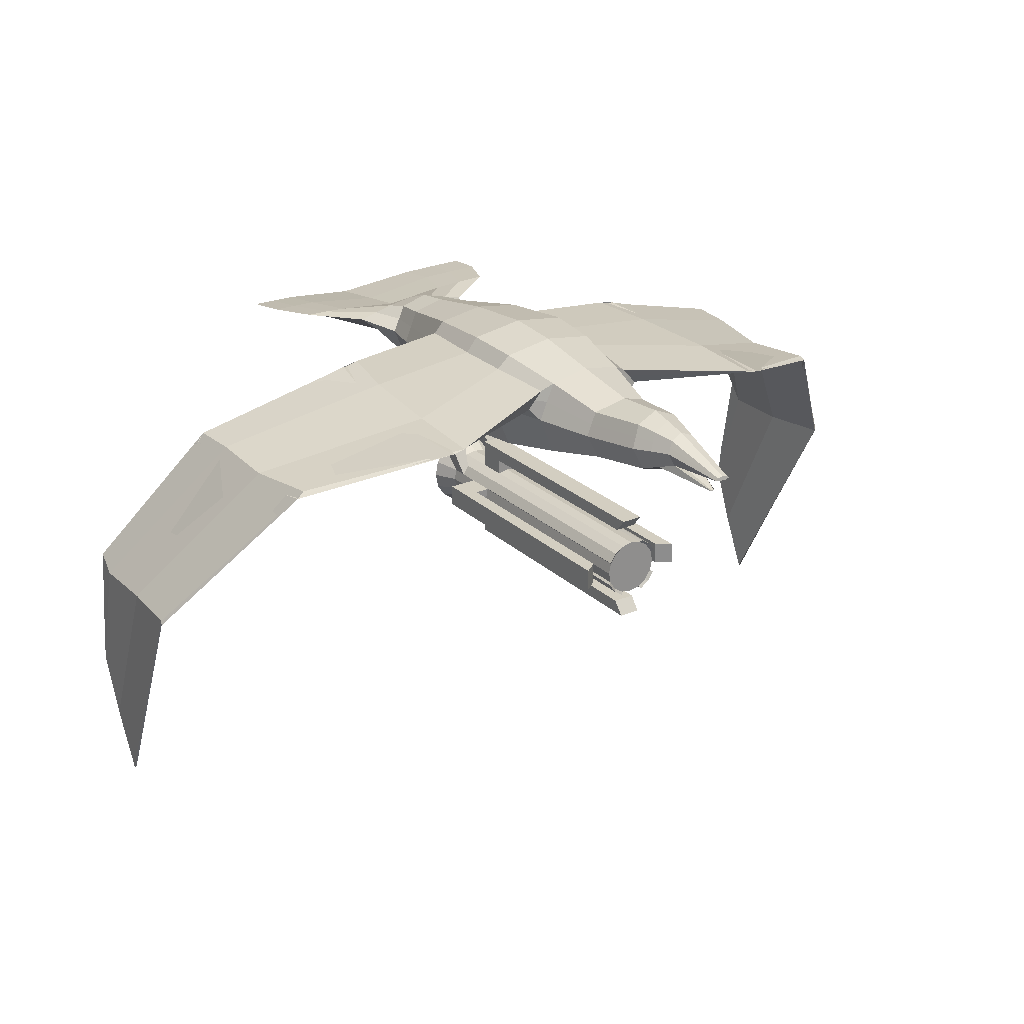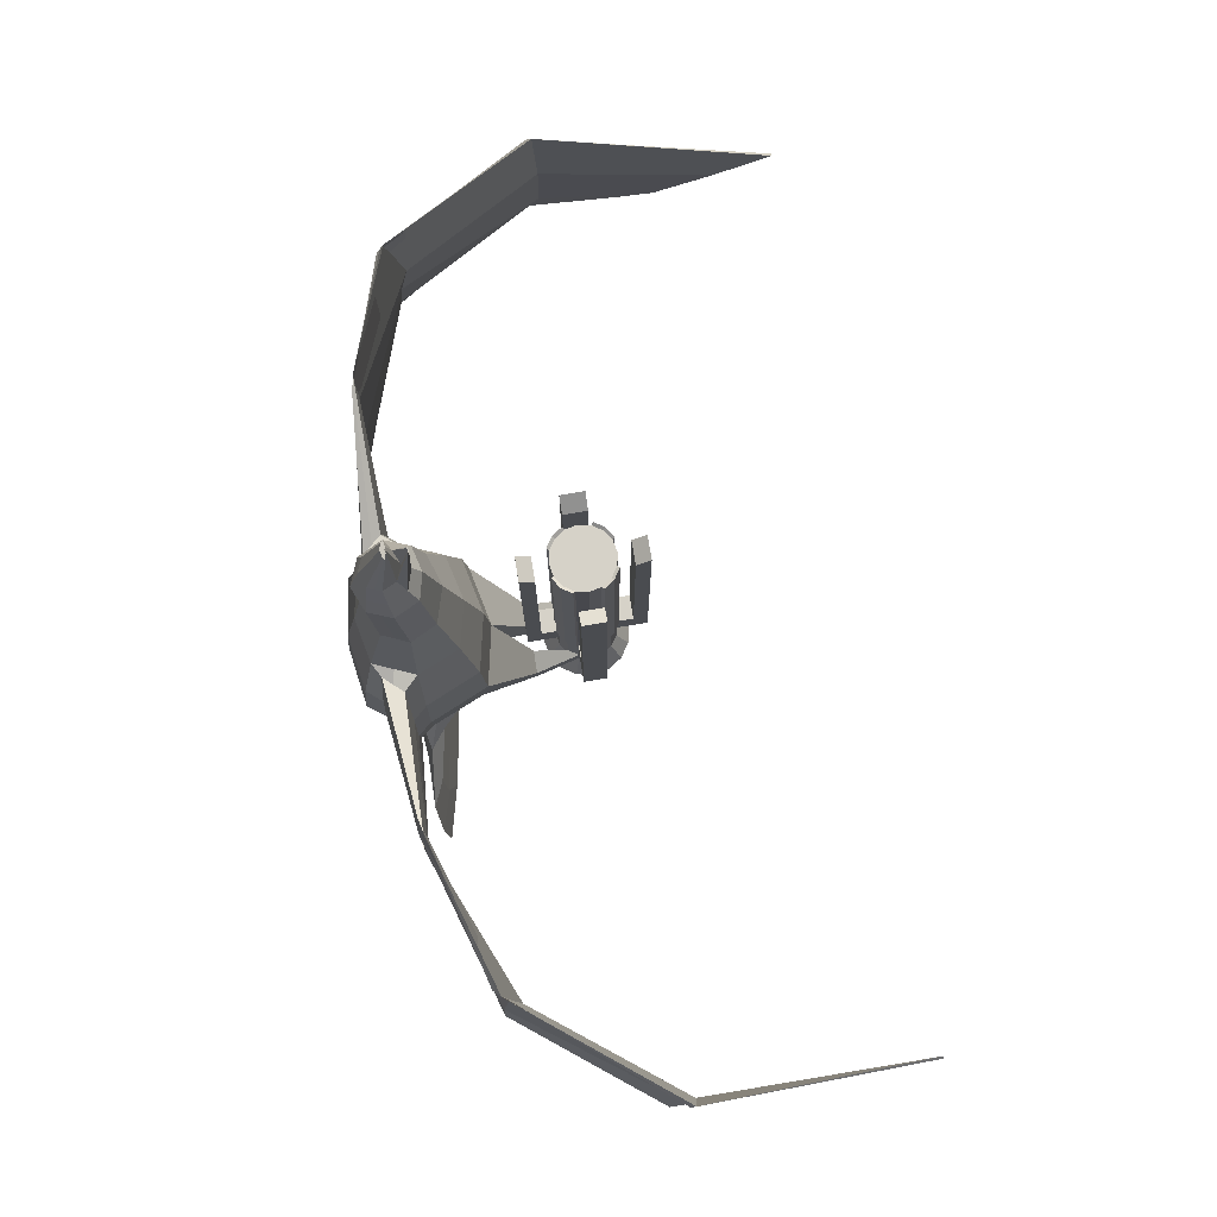
<metadata>
{"format":"obj","ext":"obj","renderer":"f3d","projection":"perspective","resolution":1024,"background":"white","views":[{"elev":25.2,"azim":-34.8,"up":"+Y"},{"elev":78.3,"azim":-99.5,"up":"+Z"}]}
</metadata>
<code>
o Cylinder
v -0.3884 0.1609 2.31
v -0.5455 0.2259 -2.342
v -0.2972 0.2972 2.31
v -0.4175 0.4175 -2.342
v -0.1609 0.3884 2.31
v -0.2259 0.5455 -2.342
v -0.3884 0.1609 -2.012
v -0.3884 0.1609 -1.789
v -0.3884 0.1609 -1.065
v -0.2973 0.2972 -2.012
v -0.2973 0.2972 -1.789
v -0.2972 0.2972 -1.065
v -0.1609 0.3884 -2.012
v -0.1609 0.3884 -1.789
v -0.1609 0.3884 -1.065
v -0.3884 0.1609 -1.486
v -0.2972 0.2972 -1.486
v -0.1609 0.3884 -1.486
v -0.1609 0.8117 -1.065
v -0.1609 0.8117 -1.486
v -0.8194 0.1609 -1.065
v -0.8194 0.1609 -1.486
v -0.1609 0.6169 -1.486
v -0.1609 0.6169 -1.065
v -0.6092 0.1609 -1.486
v -0.6092 0.1609 -1.065
v -0.8194 0.1609 2.31
v -0.6092 0.1609 2.154
v -0.4181 0.1906 2.342
v -0.327 0.327 2.342
v -0.1906 0.4181 2.342
v -0.4181 0.1906 -1.012
v -0.327 0.327 -1.012
v -0.1906 0.4181 -1.012
v -0.1609 0.8117 2.31
v -0.1609 0.6169 2.154
v -0.4204 0 2.31
v -0.5904 0 -2.342
v -0.3884 -0.1609 2.31
v -0.5455 -0.2259 -2.342
v -0.2972 -0.2972 2.31
v -0.4175 -0.4175 -2.342
v -0.1609 -0.3884 2.31
v -0.2259 -0.5455 -2.342
v -0.4204 0 -2.012
v -0.4204 0 -1.789
v -0.4204 0 -1.065
v -0.3884 -0.1609 -2.012
v -0.3884 -0.1609 -1.789
v -0.3884 -0.1609 -1.065
v -0.2972 -0.2972 -2.012
v -0.2972 -0.2972 -1.789
v -0.2972 -0.2972 -1.065
v -0.1609 -0.3884 -2.012
v -0.1609 -0.3884 -1.789
v -0.1609 -0.3884 -1.065
v -0.4204 0 -1.486
v -0.3884 -0.1609 -1.486
v -0.2972 -0.2972 -1.486
v -0.1609 -0.3884 -1.486
v -0.1609 -0.8117 -1.065
v -0.1609 -0.8117 -1.486
v -0.8194 0 -1.065
v -0.8194 -0.1609 -1.065
v -0.8194 0 -1.486
v -0.8194 -0.1609 -1.486
v -0.1609 -0.6169 -1.486
v -0.1609 -0.6169 -1.065
v -0.6092 0 -1.486
v -0.6092 -0.1609 -1.486
v -0.6092 -0.1609 -1.065
v -0.6092 0 -1.065
v -0.8194 -0 2.31
v -0.8194 -0.1609 2.31
v -0.6092 -0.1609 2.154
v -0.6092 -0 2.154
v -0.4181 -0.1906 2.342
v -0.327 -0.327 2.342
v -0.1906 -0.4181 2.342
v -0.4181 -0.1906 -1.012
v -0.327 -0.327 -1.012
v -0.1906 -0.4181 -1.012
v -0.1609 -0.8117 2.31
v -0.1609 -0.6169 2.154
v -1.223 2.19 -6.032
v -0.03297 2.237 4.383
v -1.214 2.25 -6.039
v -0.08241 2.288 4.371
v -2.08 2.389 -5.707
v -0.1177 2.254 4.379
v -1.353 2.348 -4.603
v -0.7072 2.173 -3.947
v -0.4269 1.807 -3.544
v -0.4919 1.732 -3.03
v -0.7 1.524 -1.877
v -0.8041 1.422 -0.7449
v -0.7507 1.482 0.07177
v -0.6025 1.663 1.057
v -0.4435 1.866 2.002
v -0.3365 1.995 2.967
v -0.1874 2.203 3.516
v -0.9767 2.401 -4.618
v -0.4031 2.527 -3.998
v -0.4185 2.649 -3.544
v -0.4919 2.715 -3.03
v -0.7031 2.932 -1.877
v -0.8043 3.026 -0.7449
v -0.7507 2.965 0.07177
v -0.6027 2.784 1.057
v -0.4506 2.57 1.933
v -0.3365 2.653 2.831
v -0.1874 2.568 3.434
v -1.746 2.502 -4.435
v -0.9882 2.399 -3.97
v -0.6025 2.237 -3.544
v -0.7027 2.224 -3.03
v -0.9971 2.235 -1.877
v -1.147 2.225 -0.7449
v -1.068 2.224 0.07177
v -0.841 2.231 1.057
v -0.6017 2.218 1.936
v -0.4808 2.324 2.899
v -0.2677 2.386 3.475
v -1.418 2.296 -5.317
v -1.185 2.353 -5.329
v -2.018 2.457 -5.106
v -1.218 2.22 -6.036
v -0.1684 0.7548 -2.114
v -0.4813 0.7548 -2.114
v -0.4408 0.7548 -2.555
v -0.1684 0.7548 -2.555
v -0.262 2.103 3.244
v -0.262 2.614 3.129
v -0.3743 2.359 3.187
v -0.03099 2.008 4.152
v -0.04332 2.002 4.153
v -1.647 2.32 -5.873
v -0.1001 2.271 4.375
v -1.361 2.457 -4.526
v -0.69 2.46 -3.984
v -0.509 2.442 -3.544
v -0.5973 2.47 -3.03
v -0.8513 2.588 -1.877
v -4.951 1.616 -0.5688
v -6.452 -0.3832 -1.701
v -0.7228 2.511 1.057
v -0.5262 2.394 1.934
v -0.4086 2.489 2.865
v -0.2276 2.477 3.454
v -1.602 2.405 -5.217
v -0.3181 2.487 3.158
v -6.49 -1.514 -3.11
v -6.495 -2.038 -3.164
v -6.489 -2.91 -2.824
v -6.477 -3.759 -2.421
v -6.449 -1.514 -3.11
v -6.448 -2.038 -3.164
v -6.446 -2.91 -2.824
v -6.444 -3.759 -2.421
v -6.47 -1.514 -3.11
v -6.472 -2.038 -3.164
v -6.468 -2.91 -2.824
v -6.46 -3.759 -2.421
v -2.93 2.446 0.6002
v -1.227 2.408 0.02213
v -1.134 2.426 -1.898
v -2.658 2.616 -1.753
v -5.069 1.786 -2.146
v -6.456 -0.1113 -2.892
v -6.579 -0.342 -0.6918
v -4.907 1.838 0.6898
v -2.908 2.428 1.764
v -1.018 2.426 0.9972
v -0.9905 2.591 -1.898
v -2.535 2.638 -1.753
v -5.024 1.847 -2.146
v -6.476 -0.08447 -2.892
v -6.495 -0.05758 -2.892
v -4.977 1.908 -2.146
v -2.411 2.661 -1.753
v -0.8455 2.753 -1.898
v -0.7862 2.682 0.9972
v -6.579 -0.2627 -0.6918
v -6.579 -0.3023 -0.6918
v -4.858 1.887 0.6898
v -2.805 2.444 1.764
v -0.9029 2.555 0.9972
v -6.452 -0.373 -2.68
v -5.026 1.737 -1.493
v -2.846 2.516 -0.8061
v -1.289 2.415 -0.7864
v -0.9167 2.76 0.02214
v -2.698 2.549 0.6002
v -4.865 1.776 -0.5688
v -6.496 -0.2968 -1.701
v -0.9558 2.793 -0.7864
v -2.587 2.609 -0.8061
v -4.928 1.893 -1.493
v -6.5 -0.3044 -2.68
v -2.708 2.468 1.764
v -4.809 1.937 0.6898
v 0.3884 0.1609 2.31
v 0.5455 0.2259 -2.342
v 0.2972 0.2972 2.31
v 0.4175 0.4175 -2.342
v 0.1609 0.3884 2.31
v 0.2259 0.5455 -2.342
v 0 0.4204 2.31
v -0 0.5904 -2.342
v 0.3884 0.1609 -2.012
v 0.3884 0.1609 -1.789
v 0.3884 0.1609 -1.065
v 0.2972 0.2972 -2.012
v 0.2972 0.2972 -1.789
v 0.2972 0.2972 -1.065
v 0.1609 0.3884 -2.012
v 0.1609 0.3884 -1.789
v 0.1609 0.3884 -1.065
v -0 0.4204 -2.012
v -0 0.4204 -1.789
v -0 0.4204 -1.065
v 0.3884 0.1609 -1.486
v 0.2972 0.2972 -1.486
v 0.1609 0.3884 -1.486
v -0 0.4204 -1.486
v 0.1609 0.8117 -1.065
v -0 0.8117 -1.065
v 0.1609 0.8117 -1.486
v -0 0.8117 -1.486
v 0.8194 0.1609 -1.065
v 0.8194 0.1609 -1.486
v -0 0.6169 -1.486
v 0.1609 0.6169 -1.486
v 0.1609 0.6169 -1.065
v -0 0.6169 -1.065
v 0.6092 0.1609 -1.486
v 0.6092 0.1609 -1.065
v 0.8194 0.1609 2.31
v 0.6092 0.1609 2.154
v 0.4181 0.1906 2.342
v 0.327 0.327 2.342
v 0.1906 0.4181 2.342
v 0.4181 0.1906 -1.012
v 0.327 0.327 -1.012
v 0.1906 0.4181 -1.012
v 0.1609 0.8117 2.31
v 0 0.8117 2.31
v 0.1609 0.6169 2.154
v 0 0.6169 2.154
v 0.4204 0 2.31
v 0.5904 0 -2.342
v 0.3884 -0.1609 2.31
v 0.5455 -0.2259 -2.342
v 0.2973 -0.2972 2.31
v 0.4175 -0.4175 -2.342
v 0.1609 -0.3884 2.31
v 0.2259 -0.5455 -2.342
v 0 -0.4204 2.31
v -0 -0.5904 -2.342
v 0.4204 0 -2.012
v 0.4204 0 -1.789
v 0.4204 0 -1.065
v 0.3884 -0.1609 -2.012
v 0.3884 -0.1609 -1.789
v 0.3884 -0.1609 -1.065
v 0.2972 -0.2972 -2.012
v 0.2972 -0.2972 -1.789
v 0.2972 -0.2972 -1.065
v 0.1609 -0.3884 -2.012
v 0.1609 -0.3884 -1.789
v 0.1609 -0.3884 -1.065
v -0 -0.4204 -2.012
v -0 -0.4204 -1.789
v -0 -0.4204 -1.065
v 0.4204 0 -1.486
v 0.3884 -0.1609 -1.486
v 0.2972 -0.2972 -1.486
v 0.1609 -0.3884 -1.486
v -0 -0.4204 -1.486
v 0.1609 -0.8117 -1.065
v 0 -0.8117 -1.065
v 0.1609 -0.8117 -1.486
v -0 -0.8117 -1.486
v 0.8194 0 -1.065
v 0.8194 -0.1609 -1.065
v 0.8194 0 -1.486
v 0.8194 -0.1609 -1.486
v -0 -0.6169 -1.486
v 0.1609 -0.6169 -1.486
v 0.1609 -0.6169 -1.065
v 0 -0.6169 -1.065
v 0.6092 0 -1.486
v 0.6092 -0.1609 -1.486
v 0.6092 -0.1609 -1.065
v 0.6092 0 -1.065
v 0.8194 -0 2.31
v 0.8194 -0.1609 2.31
v 0.6092 -0.1609 2.154
v 0.6092 -0 2.154
v 0.4181 -0.1906 2.342
v 0.327 -0.327 2.342
v 0.1906 -0.4181 2.342
v 0.4181 -0.1906 -1.012
v 0.327 -0.327 -1.012
v 0.1906 -0.4181 -1.012
v 0.1609 -0.8117 2.31
v 0 -0.8117 2.31
v 0.1609 -0.6169 2.154
v 0 -0.6169 2.154
v 1.221 2.182 -6.032
v 0.03297 2.237 4.383
v 1.213 2.245 -6.039
v 0.08241 2.288 4.371
v 2.08 2.389 -5.707
v 0.1177 2.254 4.379
v 1.353 2.348 -4.603
v 0.7072 2.173 -3.947
v 0.4269 1.807 -3.544
v 0.4919 1.732 -3.03
v 0.7 1.524 -1.877
v 0.8041 1.422 -0.7449
v 0.7507 1.482 0.07177
v 0.6025 1.663 1.057
v 0.4435 1.866 2.002
v 0.3365 1.995 2.967
v 0.1874 2.203 3.516
v 0.9767 2.401 -4.618
v 0.4031 2.527 -3.998
v 0.4185 2.649 -3.544
v 0.4919 2.715 -3.03
v 0.7031 2.932 -1.877
v 0.8043 3.026 -0.7449
v 0.7507 2.965 0.07177
v 0.6027 2.784 1.057
v 0.4506 2.57 1.933
v 0.3365 2.653 2.831
v 0.1874 2.568 3.434
v 1.746 2.502 -4.435
v 0.9882 2.4 -3.97
v 0.6025 2.237 -3.544
v 0.7027 2.224 -3.03
v 0.9971 2.235 -1.877
v 1.147 2.225 -0.7449
v 1.068 2.224 0.07177
v 0.841 2.231 1.057
v 0.6017 2.218 1.936
v 0.4808 2.324 2.899
v 0.2677 2.386 3.475
v 1.418 2.296 -5.317
v 1.185 2.353 -5.329
v 2.018 2.457 -5.106
v 1.217 2.214 -6.036
v 0.1684 0.7548 -2.114
v 0.4813 0.7548 -2.114
v 0.4408 0.7548 -2.555
v 0.1684 0.7548 -2.555
v -0.000277 1.979 -6.209
v 0 2.249 4.38
v -0.000193 2.065 -6.22
v 0 2.303 4.368
v -0.000235 2.022 -6.215
v 0 2.278 4.374
v -2e-06 2.146 -4.6
v -0 1.947 -3.937
v -0 1.673 -3.544
v -0 1.595 -3.03
v -0 1.364 -1.877
v -0 1.251 -0.7449
v -0 1.318 0.07177
v -0 1.519 1.057
v -0 1.729 2.061
v -0 1.911 2.985
v 0 2.124 3.533
v -0 2.647 3.416
v -0 2.793 2.803
v -0 2.736 2.055
v -0 2.904 1.057
v -0 3.083 0.07177
v -0 3.142 -0.7449
v -0 3.042 -1.877
v -0 2.837 -3.03
v -0 2.768 -3.544
v 1e-06 2.587 -4.004
v -0 2.298 -4.62
v -1.2e-05 2.195 -5.331
v -3.7e-05 2.071 -5.315
v 0 2.022 3.262
v -0 2.724 3.105
v 0.262 2.103 3.244
v 0.262 2.614 3.129
v 0.3743 2.359 3.187
v 0.03099 2.008 4.152
v 0 1.995 4.155
v 0 1.988 4.156
v 0.04332 2.002 4.153
v 0 2.291 4.371
v 1.647 2.32 -5.873
v 0.1001 2.271 4.375
v 1.361 2.458 -4.526
v 0.69 2.46 -3.984
v 0.509 2.442 -3.544
v 0.5973 2.47 -3.03
v 0.8513 2.588 -1.877
v 4.951 1.616 -0.5688
v 6.452 -0.3832 -1.701
v 0.7228 2.511 1.057
v 0.5262 2.394 1.934
v 0.4086 2.489 2.865
v 0.2276 2.477 3.454
v 1.602 2.405 -5.217
v 0.3181 2.487 3.158
v 6.49 -1.514 -3.11
v 6.495 -2.038 -3.164
v 6.489 -2.91 -2.824
v 6.477 -3.759 -2.421
v 6.449 -1.514 -3.11
v 6.448 -2.038 -3.164
v 6.446 -2.91 -2.824
v 6.444 -3.759 -2.421
v 6.47 -1.514 -3.11
v 6.472 -2.038 -3.164
v 6.468 -2.91 -2.824
v 6.46 -3.759 -2.421
v 2.93 2.446 0.6002
v 1.227 2.408 0.02213
v 1.134 2.426 -1.898
v 2.658 2.616 -1.753
v 5.069 1.786 -2.146
v 6.456 -0.1113 -2.892
v 6.579 -0.342 -0.6918
v 4.907 1.838 0.6898
v 2.908 2.428 1.764
v 1.018 2.426 0.9972
v 0.9905 2.591 -1.898
v 2.535 2.638 -1.753
v 5.024 1.847 -2.146
v 6.476 -0.08447 -2.892
v 6.495 -0.05758 -2.892
v 4.977 1.908 -2.146
v 2.411 2.661 -1.753
v 0.8455 2.753 -1.898
v 0.7862 2.682 0.9972
v 6.579 -0.2627 -0.6918
v 6.579 -0.3023 -0.6918
v 4.858 1.887 0.6898
v 2.805 2.444 1.764
v 0.9029 2.555 0.9972
v 6.452 -0.373 -2.68
v 5.026 1.737 -1.493
v 2.846 2.516 -0.8061
v 1.289 2.415 -0.7864
v 0.9167 2.76 0.02214
v 2.698 2.549 0.6002
v 4.865 1.776 -0.5688
v 6.496 -0.2968 -1.701
v 0.9558 2.793 -0.7864
v 2.587 2.609 -0.8061
v 4.928 1.893 -1.493
v 6.5 -0.3044 -2.68
v 2.708 2.468 1.764
v 4.809 1.937 0.6898
f 45 7 2 38
f 7 10 4 2
f 10 13 6 4
f 13 219 209 6
f 37 1 9 47
f 57 16 8 46
f 46 8 7 45
f 9 32 33 12
f 16 17 11 8
f 8 11 10 7
f 12 33 34 15
f 17 18 14 11
f 11 14 13 10
f 5 208 221 15
f 18 225 220 14
f 14 220 219 13
f 69 65 22 25
f 9 12 17 16
f 12 15 18 17
f 23 20 229 232
f 19 227 229 20
f 24 19 20 23
f 63 21 22 65
f 25 22 21 26
f 26 28 76 72
f 18 23 232 225
f 15 24 23 18
f 221 235 24 15
f 57 69 25 16
f 16 25 26 9
f 9 26 72 47
f 235 249 36 24
f 28 27 73 76
f 21 27 28 26
f 63 73 27 21
f 29 30 33 32
f 30 31 34 33
f 15 34 31 5
f 5 31 30 3
f 3 30 29 1
f 1 29 32 9
f 247 35 36 249
f 24 36 35 19
f 19 35 247 227
f 45 38 40 48
f 48 40 42 51
f 51 42 44 54
f 54 44 259 272
f 37 47 50 39
f 57 46 49 58
f 46 45 48 49
f 50 53 81 80
f 58 49 52 59
f 49 48 51 52
f 53 56 82 81
f 59 52 55 60
f 52 51 54 55
f 43 56 274 258
f 60 55 273 279
f 55 54 272 273
f 69 70 66 65
f 50 58 59 53
f 53 59 60 56
f 67 288 283 62
f 61 62 283 281
f 68 67 62 61
f 63 65 66 64
f 70 71 64 66
f 71 72 76 75
f 60 279 288 67
f 56 60 67 68
f 274 56 68 291
f 57 58 70 69
f 58 50 71 70
f 50 47 72 71
f 291 68 84 309
f 75 76 73 74
f 64 71 75 74
f 63 64 74 73
f 77 80 81 78
f 78 81 82 79
f 56 43 79 82
f 43 41 78 79
f 41 39 77 78
f 39 50 80 77
f 307 309 84 83
f 68 61 83 84
f 61 281 307 83
f 373 358 86 101
f 374 112 88 360
f 85 127 361 357
f 149 138 88 112
f 138 396 360 88
f 87 359 361 127
f 101 86 90 123
f 86 358 362 90
f 386 363 91 124
f 363 364 92 91
f 364 365 93 92
f 365 366 94 93
f 366 367 95 94
f 368 369 97 96
f 369 370 98 97
f 370 371 99 98
f 371 372 100 99
f 132 387 394 136
f 385 125 102 384
f 384 102 103 383
f 383 103 104 382
f 382 104 105 381
f 381 105 106 380
f 380 106 107 379
f 379 107 108 378
f 378 108 109 377
f 377 109 110 376
f 376 110 111 375
f 388 133 112 374
f 150 139 102 125
f 139 140 103 102
f 140 141 104 103
f 141 142 105 104
f 142 143 106 105
f 188 145 158 157
f 145 170 159 158
f 177 169 156 160
f 146 147 110 109
f 147 148 111 110
f 151 149 112 133
f 124 91 113 126
f 91 92 114 113
f 92 93 115 114
f 93 94 116 115
f 94 95 117 116
f 95 96 118 117
f 96 97 119 118
f 97 98 120 119
f 98 99 121 120
f 99 100 122 121
f 132 101 123 134
f 357 386 124 85
f 359 87 125 385
f 137 150 125 87
f 85 124 126 89
f 87 127 89 137
f 85 89 127
f 368 96 129 128
f 95 367 131 130
f 96 95 130 129
f 367 368 128 131
f 372 387 132 100
f 375 111 133 388
f 148 151 133 111
f 100 132 134 122
f 394 393 135 136
f 101 132 136 135
f 373 101 135 393
f 123 90 138 149
f 90 362 396 138
f 126 113 139 150
f 113 114 140 139
f 114 115 141 140
f 115 116 142 141
f 116 117 143 142
f 170 184 163 159
f 178 177 160 152
f 184 183 155 163
f 120 121 147 146
f 121 122 148 147
f 134 123 149 151
f 89 126 150 137
f 2 4 6 209 207 205 203 251 253 255 257 259 44 42 40 38
f 122 134 151 148
f 160 161 153 152
f 161 162 154 153
f 162 163 155 154
f 156 157 161 160
f 157 158 162 161
f 158 159 163 162
f 169 188 157 156
f 183 195 154 155
f 195 199 153 154
f 199 178 152 153
f 118 119 165 191
f 191 165 164 190
f 190 164 144 189
f 189 144 145 188
f 119 120 173 165
f 165 173 172 164
f 164 172 171 144
f 144 171 170 145
f 143 117 166 174
f 174 166 167 175
f 175 167 168 176
f 176 168 169 177
f 120 146 187 173
f 173 187 186 172
f 172 186 185 171
f 171 185 184 170
f 106 143 174 181
f 181 174 175 180
f 180 175 176 179
f 179 176 177 178
f 146 109 182 187
f 185 201 183 184
f 117 118 191 166
f 166 191 190 167
f 167 190 189 168
f 168 189 188 169
f 109 108 192 182
f 182 192 193 200
f 108 107 196 192
f 192 196 197 193
f 193 197 198 194
f 194 198 199 195
f 107 106 181 196
f 196 181 180 197
f 197 180 179 198
f 198 179 178 199
f 131 128 11 10
f 129 130 7 8
f 130 131 10 7
f 128 129 8 11
f 187 182 200 186
f 186 200 201 185
f 200 193 194 201
f 201 194 195 183
f 260 251 203 210
f 210 203 205 213
f 213 205 207 216
f 216 207 209 219
f 250 262 212 202
f 275 261 211 222
f 261 260 210 211
f 212 215 244 243
f 222 211 214 223
f 211 210 213 214
f 215 218 245 244
f 223 214 217 224
f 214 213 216 217
f 206 218 221 208
f 224 217 220 225
f 217 216 219 220
f 292 236 231 286
f 212 222 223 215
f 215 223 224 218
f 233 232 229 228
f 226 228 229 227
f 234 233 228 226
f 284 286 231 230
f 236 237 230 231
f 237 295 299 239
f 224 225 232 233
f 218 224 233 234
f 221 218 234 235
f 275 222 236 292
f 222 212 237 236
f 212 262 295 237
f 235 234 248 249
f 239 299 296 238
f 230 237 239 238
f 284 230 238 296
f 240 243 244 241
f 241 244 245 242
f 218 206 242 245
f 206 204 241 242
f 204 202 240 241
f 202 212 243 240
f 247 249 248 246
f 234 226 246 248
f 226 227 247 246
f 260 263 253 251
f 263 266 255 253
f 266 269 257 255
f 269 272 259 257
f 250 252 265 262
f 275 276 264 261
f 261 264 263 260
f 265 303 304 268
f 276 277 267 264
f 264 267 266 263
f 268 304 305 271
f 277 278 270 267
f 267 270 269 266
f 256 258 274 271
f 278 279 273 270
f 270 273 272 269
f 292 286 287 293
f 265 268 277 276
f 268 271 278 277
f 289 282 283 288
f 280 281 283 282
f 290 280 282 289
f 284 285 287 286
f 293 287 285 294
f 294 298 299 295
f 278 289 288 279
f 271 290 289 278
f 274 291 290 271
f 275 292 293 276
f 276 293 294 265
f 265 294 295 262
f 291 309 308 290
f 298 297 296 299
f 285 297 298 294
f 284 296 297 285
f 300 301 304 303
f 301 302 305 304
f 271 305 302 256
f 256 302 301 254
f 254 301 300 252
f 252 300 303 265
f 307 306 308 309
f 290 308 306 280
f 280 306 307 281
f 373 326 311 358
f 374 360 313 337
f 310 357 361 352
f 409 337 313 398
f 398 313 360 396
f 312 352 361 359
f 326 348 315 311
f 311 315 362 358
f 386 349 316 363
f 363 316 317 364
f 364 317 318 365
f 365 318 319 366
f 366 319 320 367
f 368 321 322 369
f 369 322 323 370
f 370 323 324 371
f 371 324 325 372
f 389 395 394 387
f 385 384 327 350
f 384 383 328 327
f 383 382 329 328
f 382 381 330 329
f 381 380 331 330
f 380 379 332 331
f 379 378 333 332
f 378 377 334 333
f 377 376 335 334
f 376 375 336 335
f 388 374 337 390
f 410 350 327 399
f 399 327 328 400
f 400 328 329 401
f 401 329 330 402
f 402 330 331 403
f 448 417 418 405
f 405 418 419 430
f 437 420 416 429
f 406 334 335 407
f 407 335 336 408
f 411 390 337 409
f 349 351 338 316
f 316 338 339 317
f 317 339 340 318
f 318 340 341 319
f 319 341 342 320
f 320 342 343 321
f 321 343 344 322
f 322 344 345 323
f 323 345 346 324
f 324 346 347 325
f 389 391 348 326
f 357 310 349 386
f 359 385 350 312
f 397 312 350 410
f 310 314 351 349
f 312 397 314 352
f 310 352 314
f 368 353 354 321
f 320 355 356 367
f 321 354 355 320
f 367 356 353 368
f 372 325 389 387
f 375 388 390 336
f 408 336 390 411
f 325 347 391 389
f 394 395 392 393
f 326 392 395 389
f 373 393 392 326
f 348 409 398 315
f 315 398 396 362
f 351 410 399 338
f 338 399 400 339
f 339 400 401 340
f 340 401 402 341
f 341 402 403 342
f 430 419 423 444
f 438 412 420 437
f 444 423 415 443
f 345 406 407 346
f 346 407 408 347
f 391 411 409 348
f 314 397 410 351
f 37 39 41 43 258 256 254 252 250 202 204 206 208 5 3 1
f 347 408 411 391
f 420 412 413 421
f 421 413 414 422
f 422 414 415 423
f 416 420 421 417
f 417 421 422 418
f 418 422 423 419
f 429 416 417 448
f 443 415 414 455
f 455 414 413 459
f 459 413 412 438
f 343 451 425 344
f 451 450 424 425
f 450 449 404 424
f 449 448 405 404
f 344 425 433 345
f 425 424 432 433
f 424 404 431 432
f 404 405 430 431
f 403 434 426 342
f 434 435 427 426
f 435 436 428 427
f 436 437 429 428
f 345 433 447 406
f 433 432 446 447
f 432 431 445 446
f 431 430 444 445
f 331 441 434 403
f 441 440 435 434
f 440 439 436 435
f 439 438 437 436
f 406 447 442 334
f 445 444 443 461
f 342 426 451 343
f 426 427 450 451
f 427 428 449 450
f 428 429 448 449
f 334 442 452 333
f 442 460 453 452
f 333 452 456 332
f 452 453 457 456
f 453 454 458 457
f 454 455 459 458
f 332 456 441 331
f 456 457 440 441
f 457 458 439 440
f 458 459 438 439
f 356 213 214 353
f 354 211 210 355
f 355 210 213 356
f 353 214 211 354
f 447 446 460 442
f 446 445 461 460
f 460 461 454 453
f 461 443 455 454

</code>
